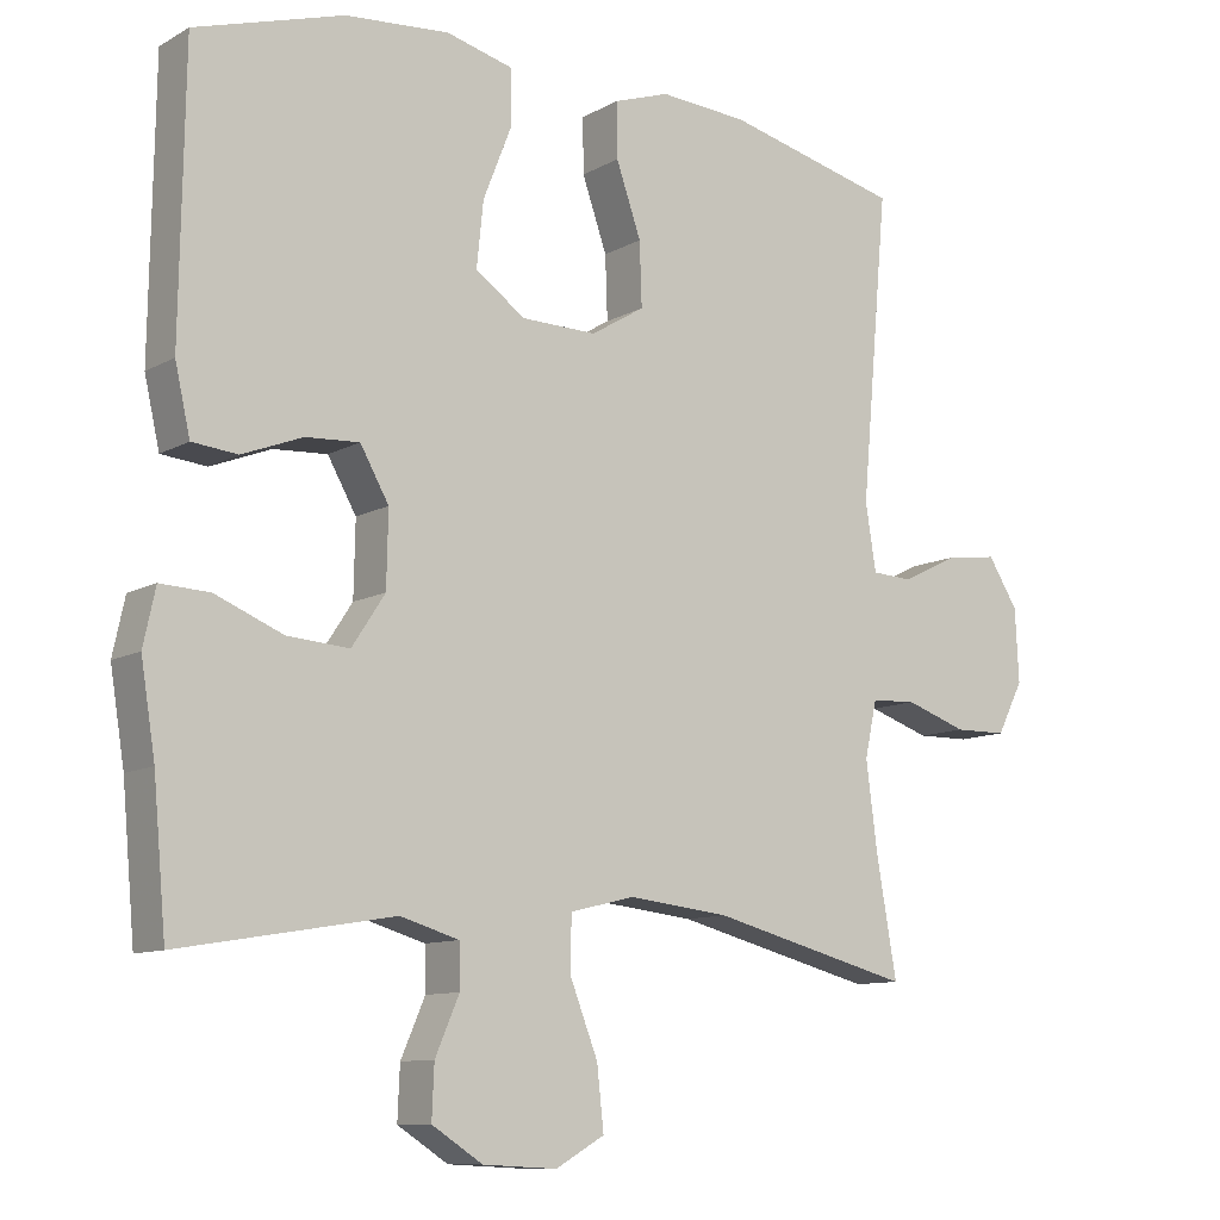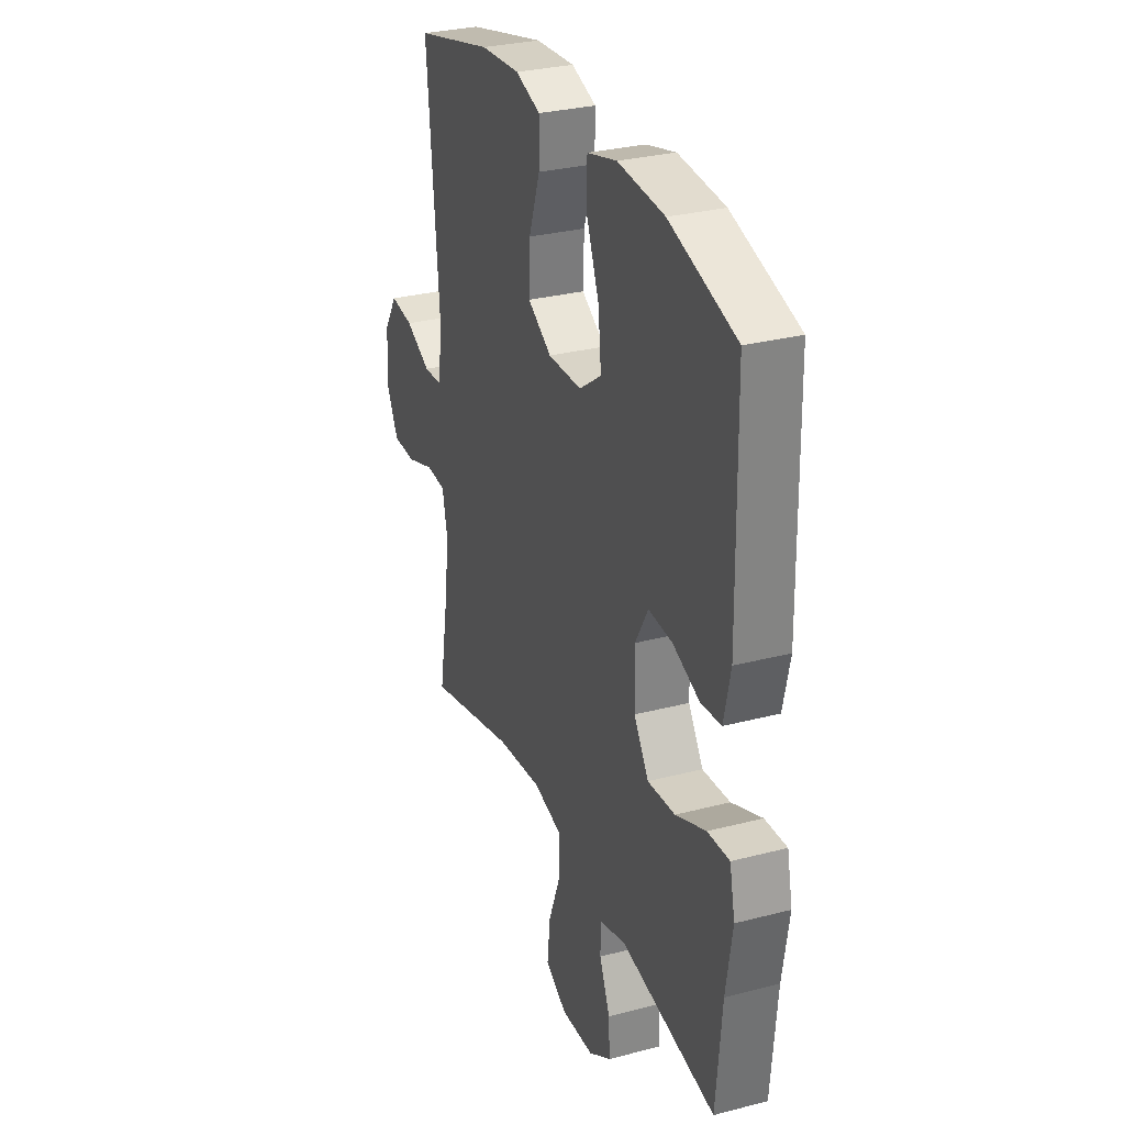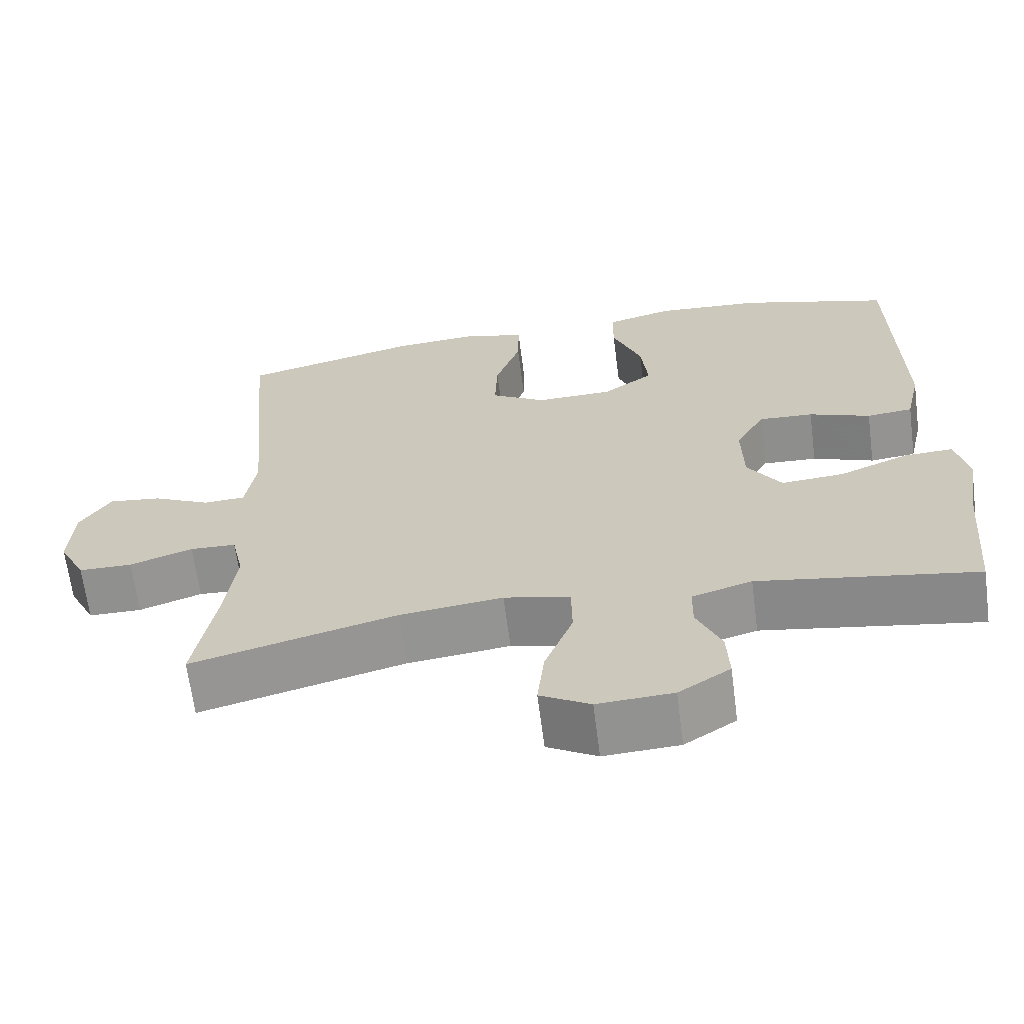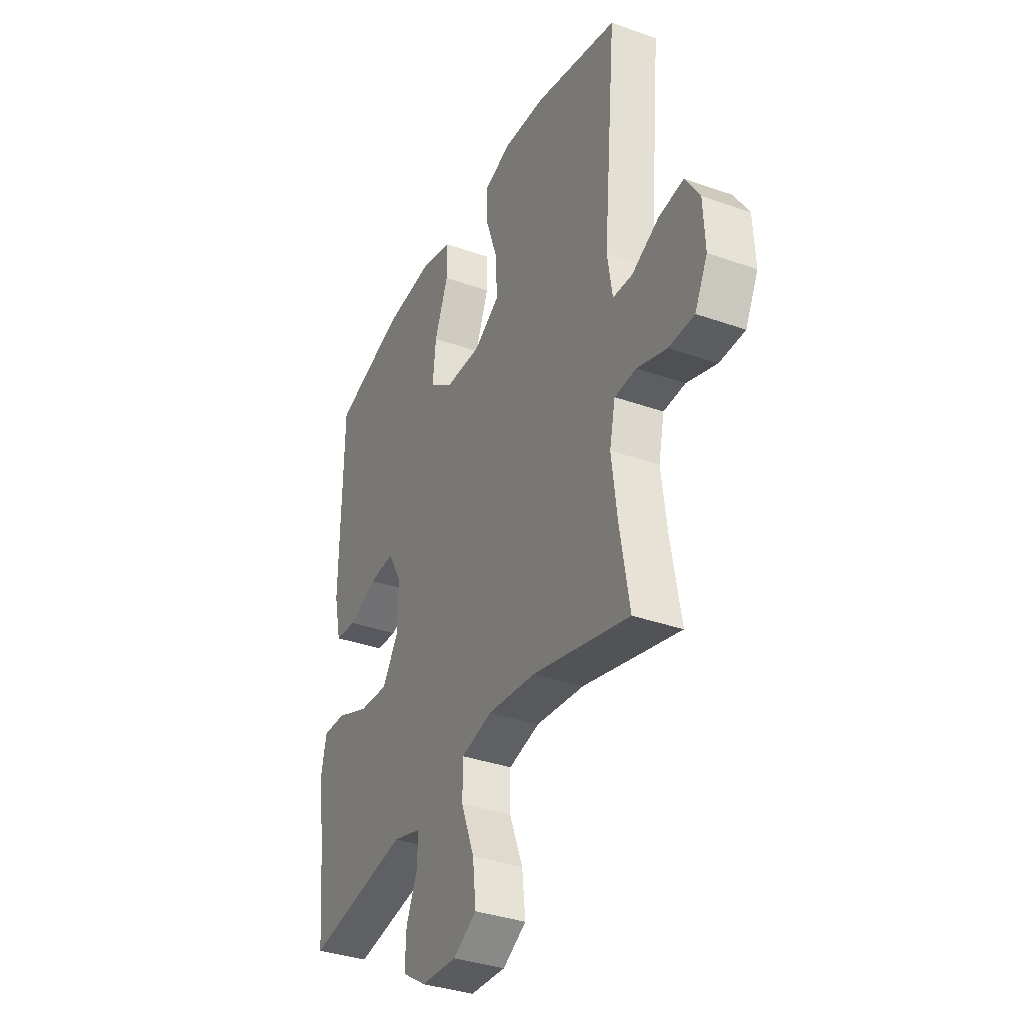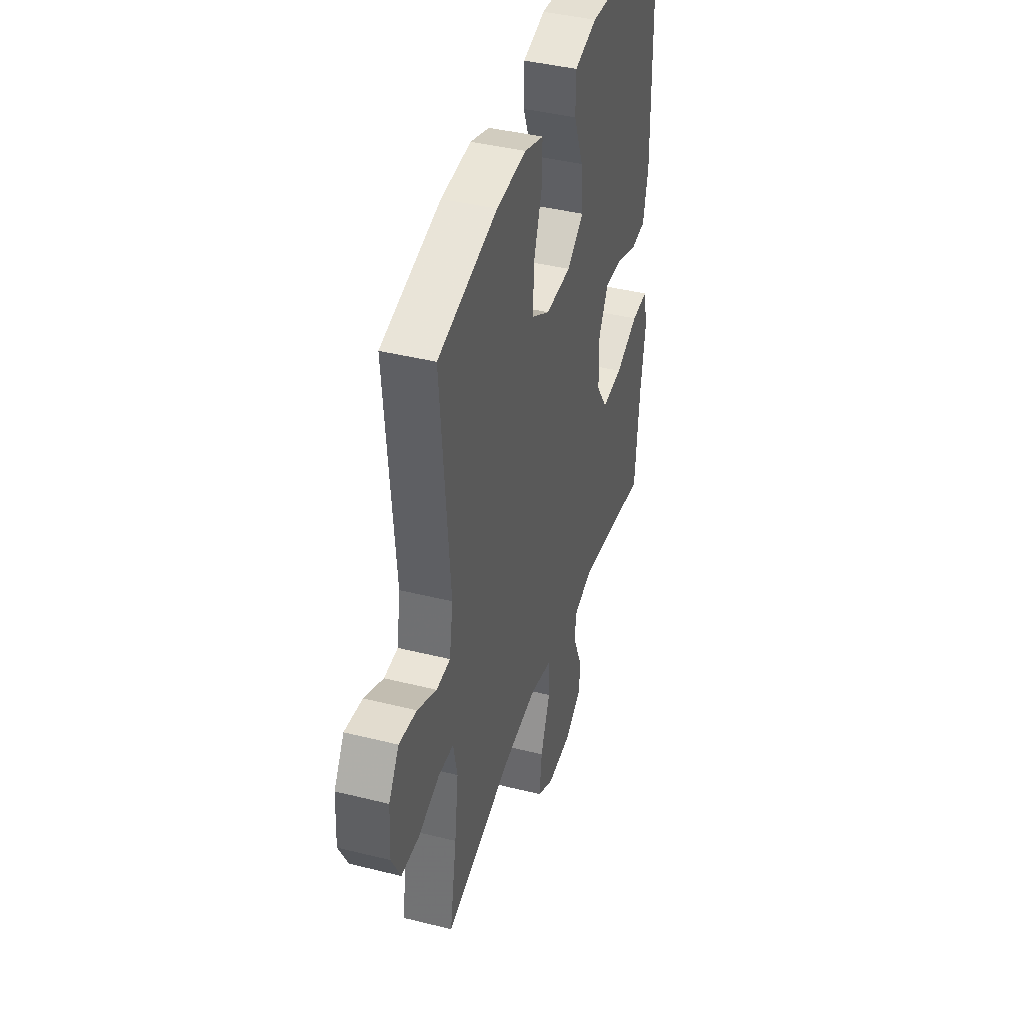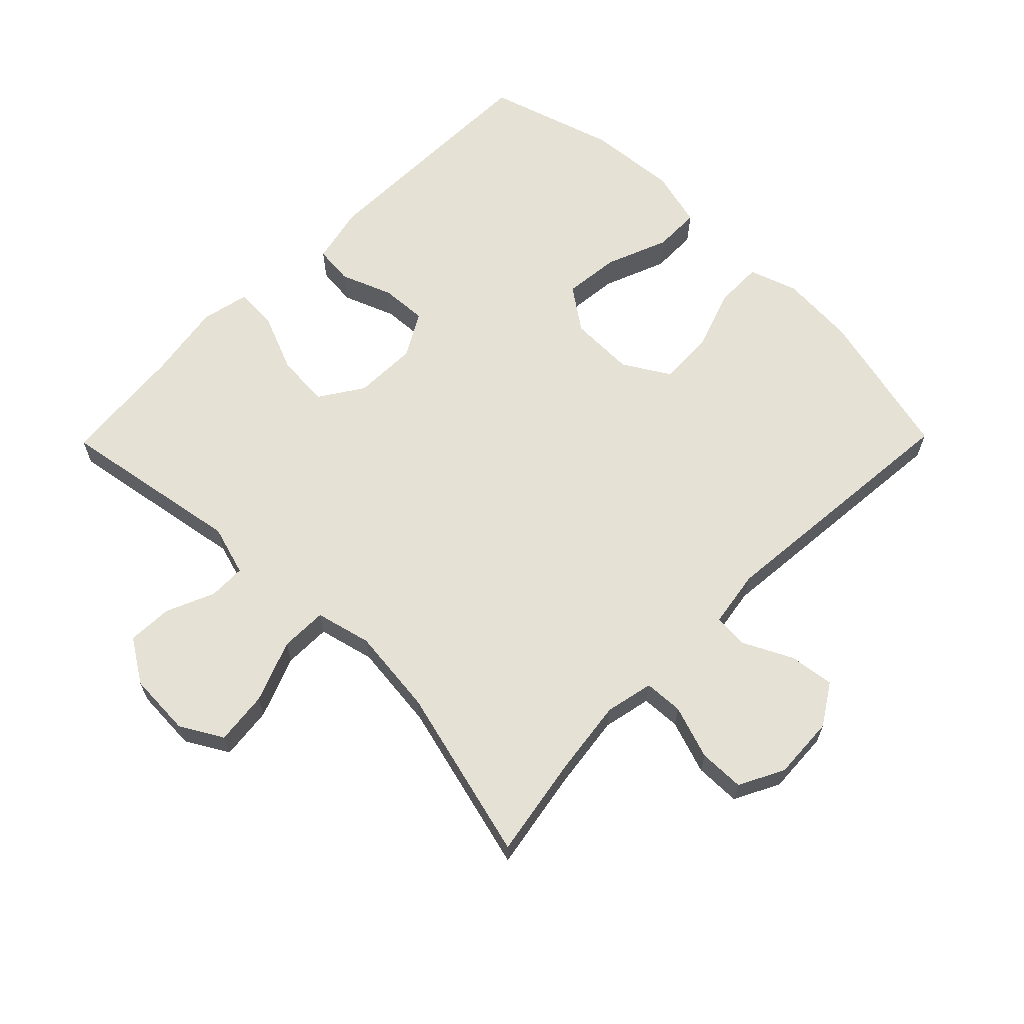
<metadata>
{"format":"obj","ext":"obj","renderer":"f3d","projection":"perspective","resolution":1024,"background":"white","views":[{"elev":-10.3,"azim":143.9,"up":"+Z"},{"elev":30.0,"azim":69.2,"up":"+Z"},{"elev":-65.7,"azim":7.4,"up":"+Z"},{"elev":-35.5,"azim":-115.1,"up":"+Z"},{"elev":41.2,"azim":-73.1,"up":"+Z"},{"elev":64.1,"azim":-135.5,"up":"+Y"}]}
</metadata>
<code>
v 0.5 0.07 -0.5
v 0.216 0.07 -0.452
v 0.138 0.07 -0.475
v 0.137 0.07 -0.532
v 0.169 0.07 -0.606
v 0.172 0.07 -0.675
v 0.105 0.07 -0.718
v 0.007 0.07 -0.723
v -0.058 0.07 -0.686
v -0.049 0.07 -0.604
v -0.012 0.07 -0.509
v -0.013 0.07 -0.437
v -0.099 0.07 -0.416
v -0.233 0.07 -0.431
v -0.5 0.07 -0.5
v -0.473 0.07 -0.344
v -0.458 0.07 -0.228
v -0.474 0.07 -0.154
v -0.534 0.07 -0.151
v -0.616 0.07 -0.179
v -0.686 0.07 -0.178
v -0.721 0.07 -0.109
v -0.716 0.07 -0.012
v -0.676 0.07 0.051
v -0.607 0.07 0.042
v -0.532 0.07 0.005
v -0.478 0.07 0.008
v -0.464 0.07 0.096
v -0.5 0.07 0.5
v -0.268 0.07 0.557
v -0.151 0.07 0.565
v -0.077 0.07 0.54
v -0.078 0.07 0.467
v -0.111 0.07 0.372
v -0.114 0.07 0.288
v -0.043 0.07 0.245
v 0.057 0.07 0.247
v 0.123 0.07 0.294
v 0.114 0.07 0.38
v 0.076 0.07 0.476
v 0.077 0.07 0.548
v 0.165 0.07 0.571
v 0.303 0.07 0.56
v 0.5 0.07 0.5
v 0.506 0.07 0.128
v 0.486 0.07 0.039
v 0.426 0.07 0.033
v 0.346 0.07 0.064
v 0.275 0.07 0.068
v 0.237 0.07 0.001
v 0.239 0.07 -0.097
v 0.283 0.07 -0.164
v 0.365 0.07 -0.158
v 0.455 0.07 -0.121
v 0.52 0.07 -0.118
v 0.536 0.07 -0.192
v 0.517 0.07 -0.311
v 0.5 0 -0.5
v 0.216 0 -0.452
v 0.138 0 -0.475
v 0.137 0 -0.532
v 0.169 0 -0.606
v 0.172 0 -0.675
v 0.105 0 -0.718
v 0.007 0 -0.723
v -0.058 0 -0.686
v -0.049 0 -0.604
v -0.012 0 -0.509
v -0.013 0 -0.437
v -0.099 0 -0.416
v -0.233 0 -0.431
v -0.5 0 -0.5
v -0.473 0 -0.344
v -0.458 0 -0.228
v -0.474 0 -0.154
v -0.534 0 -0.151
v -0.616 0 -0.179
v -0.686 0 -0.178
v -0.721 0 -0.109
v -0.716 0 -0.012
v -0.676 0 0.051
v -0.607 0 0.042
v -0.532 0 0.005
v -0.478 0 0.008
v -0.464 0 0.096
v -0.5 0 0.5
v -0.268 0 0.557
v -0.151 0 0.565
v -0.077 0 0.54
v -0.078 0 0.467
v -0.111 0 0.372
v -0.114 0 0.288
v -0.043 0 0.245
v 0.057 0 0.247
v 0.123 0 0.294
v 0.114 0 0.38
v 0.076 0 0.476
v 0.077 0 0.548
v 0.165 0 0.571
v 0.303 0 0.56
v 0.5 0 0.5
v 0.506 0 0.128
v 0.486 0 0.039
v 0.426 0 0.033
v 0.346 0 0.064
v 0.275 0 0.068
v 0.237 0 0.001
v 0.239 0 -0.097
v 0.283 0 -0.164
v 0.365 0 -0.158
v 0.455 0 -0.121
v 0.52 0 -0.118
v 0.536 0 -0.192
v 0.517 0 -0.311
f 55 56 57
f 54 55 57
f 53 54 57
f 57 1 2
f 53 57 2
f 52 53 2
f 51 52 2 3
f 50 51 3
f 46 47 48
f 45 46 48
f 44 45 48
f 43 44 48
f 42 43 48
f 41 42 48
f 40 41 48
f 39 40 48
f 38 39 48 49
f 37 38 49 50
f 32 33 34
f 31 32 34
f 30 31 34
f 29 30 34
f 28 29 34
f 27 28 34 35
f 24 25 26
f 23 24 26
f 22 23 26
f 21 22 26
f 20 21 26
f 19 20 26
f 18 19 26 27
f 27 35 36
f 18 27 36
f 17 18 36
f 14 15 16
f 36 37 50
f 17 36 50
f 16 17 50
f 14 16 50
f 13 14 50
f 9 10 11
f 8 9 11
f 7 8 11
f 6 7 11
f 5 6 11
f 4 5 11
f 12 13 50
f 12 50 3
f 3 4 11 12
f 114 113 112
f 114 112 111
f 114 111 110
f 59 58 114
f 59 114 110
f 59 110 109
f 60 59 109 108
f 60 108 107
f 105 104 103
f 105 103 102
f 105 102 101
f 105 101 100
f 105 100 99
f 105 99 98
f 105 98 97
f 105 97 96
f 106 105 96 95
f 107 106 95 94
f 91 90 89
f 91 89 88
f 91 88 87
f 91 87 86
f 91 86 85
f 92 91 85 84
f 83 82 81
f 83 81 80
f 83 80 79
f 83 79 78
f 83 78 77
f 83 77 76
f 84 83 76 75
f 93 92 84
f 93 84 75
f 93 75 74
f 73 72 71
f 107 94 93
f 107 93 74
f 107 74 73
f 107 73 71
f 107 71 70
f 68 67 66
f 68 66 65
f 68 65 64
f 68 64 63
f 68 63 62
f 68 62 61
f 107 70 69
f 60 107 69
f 69 68 61 60
f 1 58 59 2
f 2 59 60 3
f 3 60 61 4
f 4 61 62 5
f 5 62 63 6
f 6 63 64 7
f 7 64 65 8
f 8 65 66 9
f 9 66 67 10
f 10 67 68 11
f 11 68 69 12
f 12 69 70 13
f 13 70 71 14
f 14 71 72 15
f 15 72 73 16
f 16 73 74 17
f 17 74 75 18
f 18 75 76 19
f 19 76 77 20
f 20 77 78 21
f 21 78 79 22
f 22 79 80 23
f 23 80 81 24
f 24 81 82 25
f 25 82 83 26
f 26 83 84 27
f 27 84 85 28
f 28 85 86 29
f 29 86 87 30
f 30 87 88 31
f 31 88 89 32
f 32 89 90 33
f 33 90 91 34
f 34 91 92 35
f 35 92 93 36
f 36 93 94 37
f 37 94 95 38
f 38 95 96 39
f 39 96 97 40
f 40 97 98 41
f 41 98 99 42
f 42 99 100 43
f 43 100 101 44
f 44 101 102 45
f 45 102 103 46
f 46 103 104 47
f 47 104 105 48
f 48 105 106 49
f 49 106 107 50
f 50 107 108 51
f 51 108 109 52
f 52 109 110 53
f 53 110 111 54
f 54 111 112 55
f 55 112 113 56
f 56 113 114 57
f 57 114 58 1

</code>
